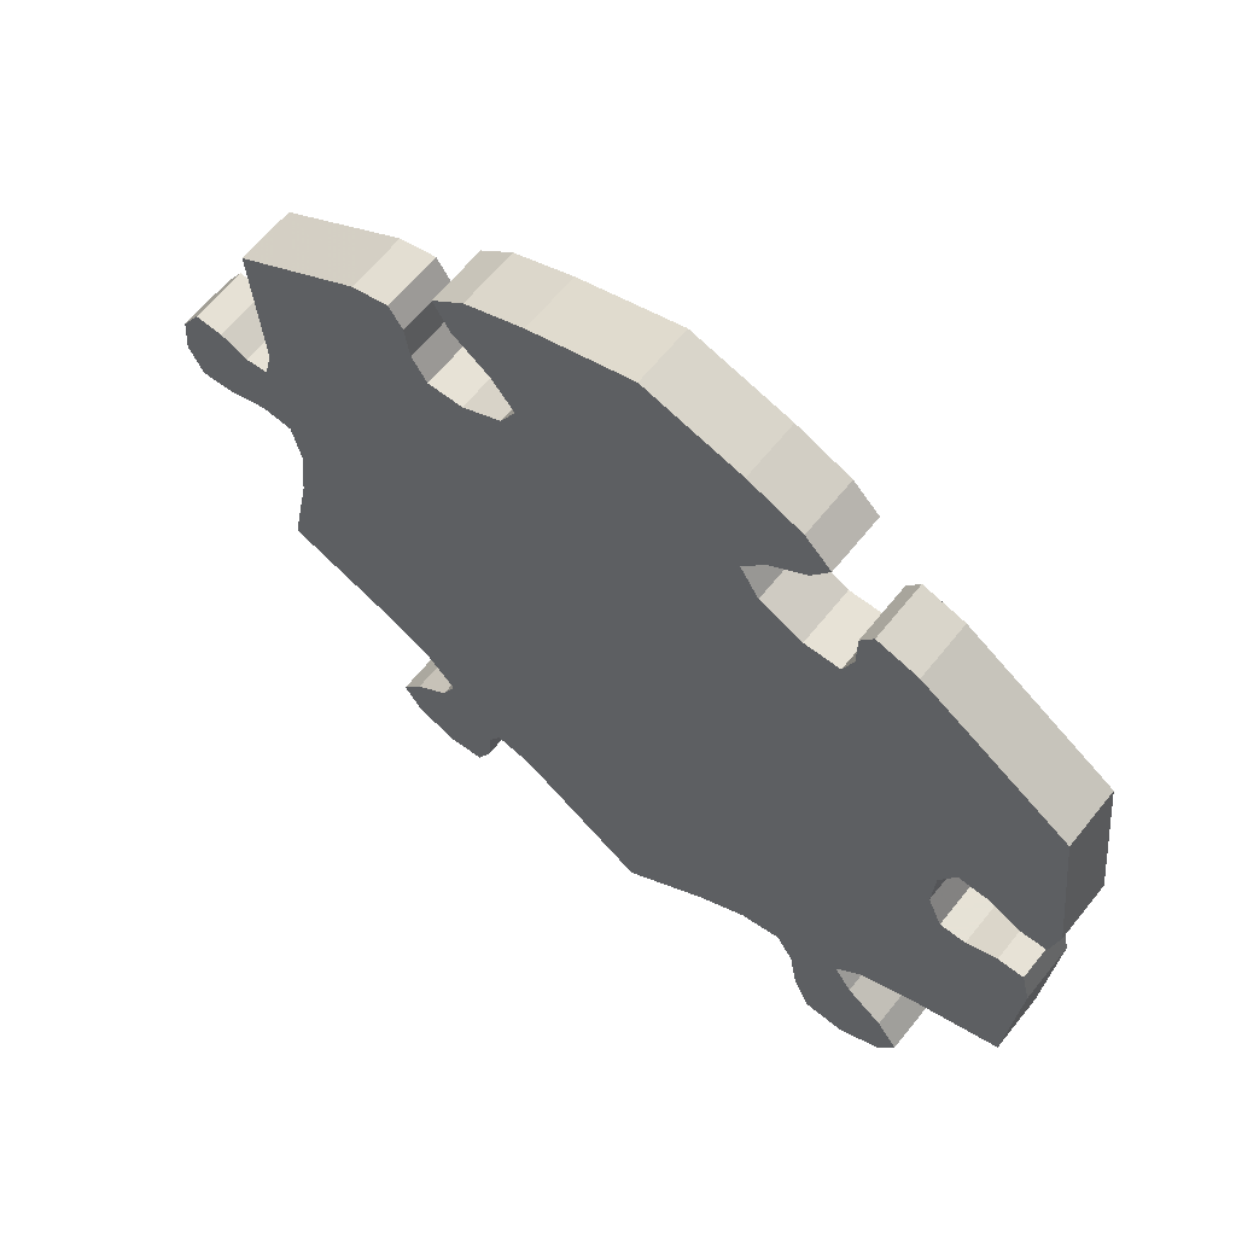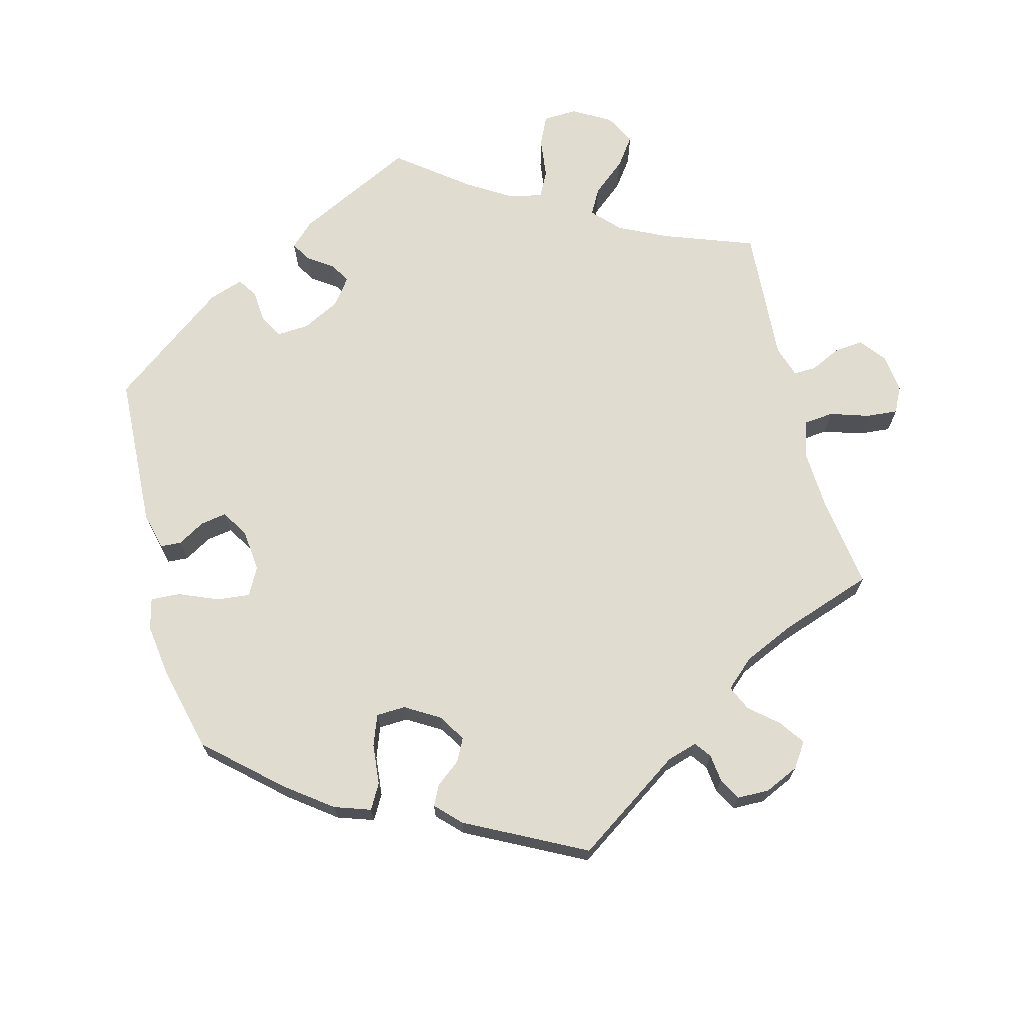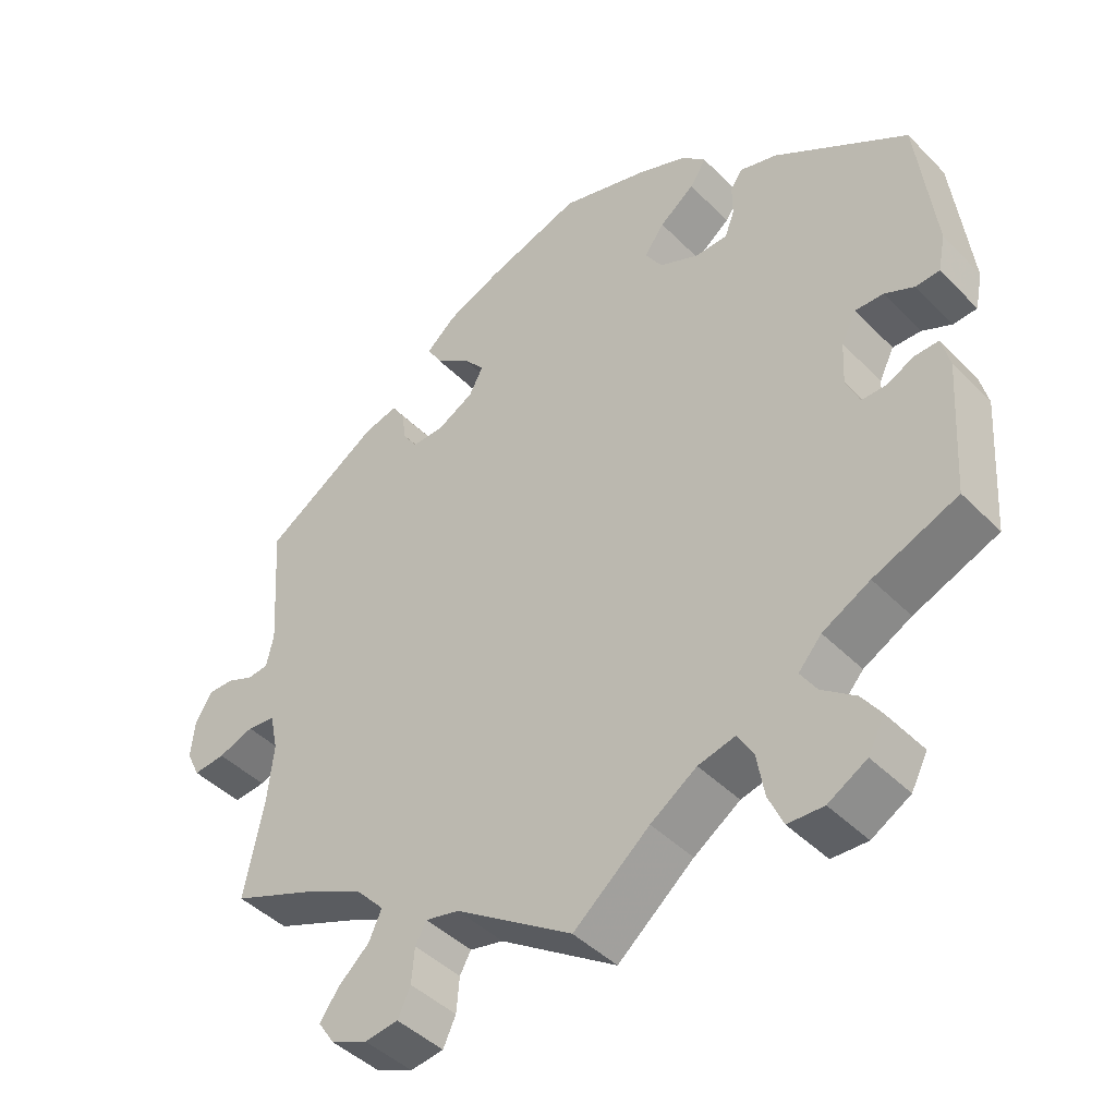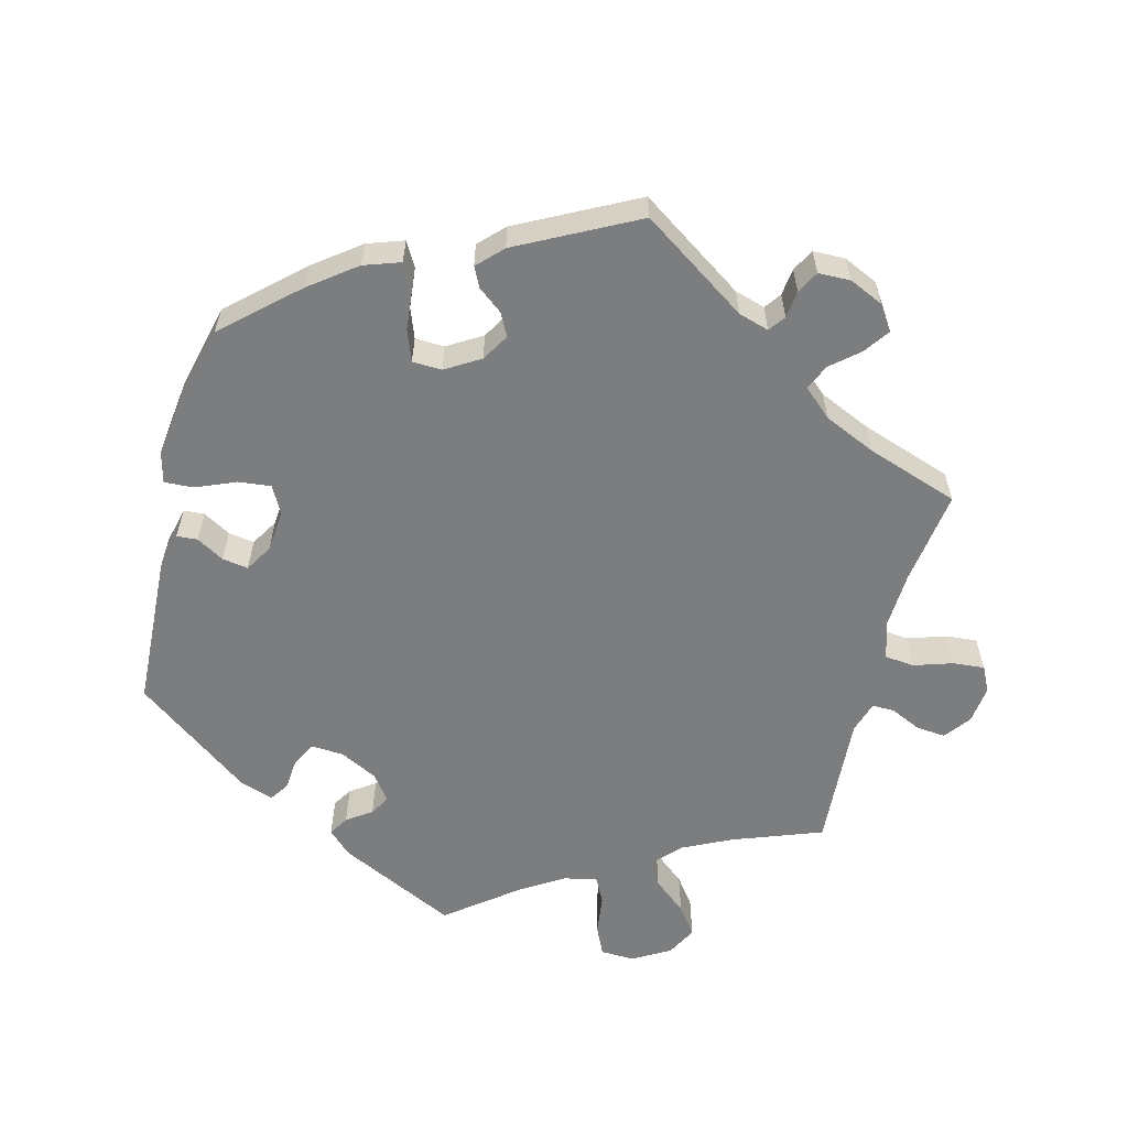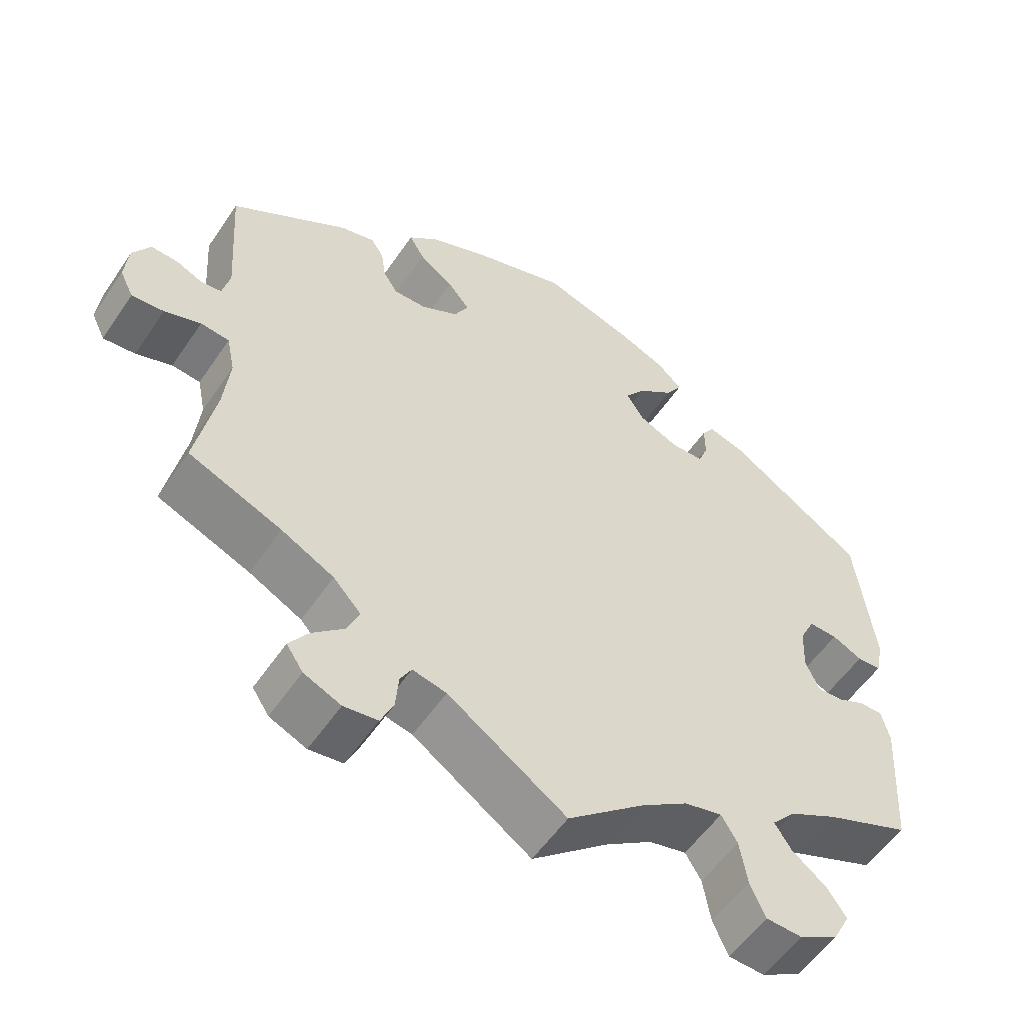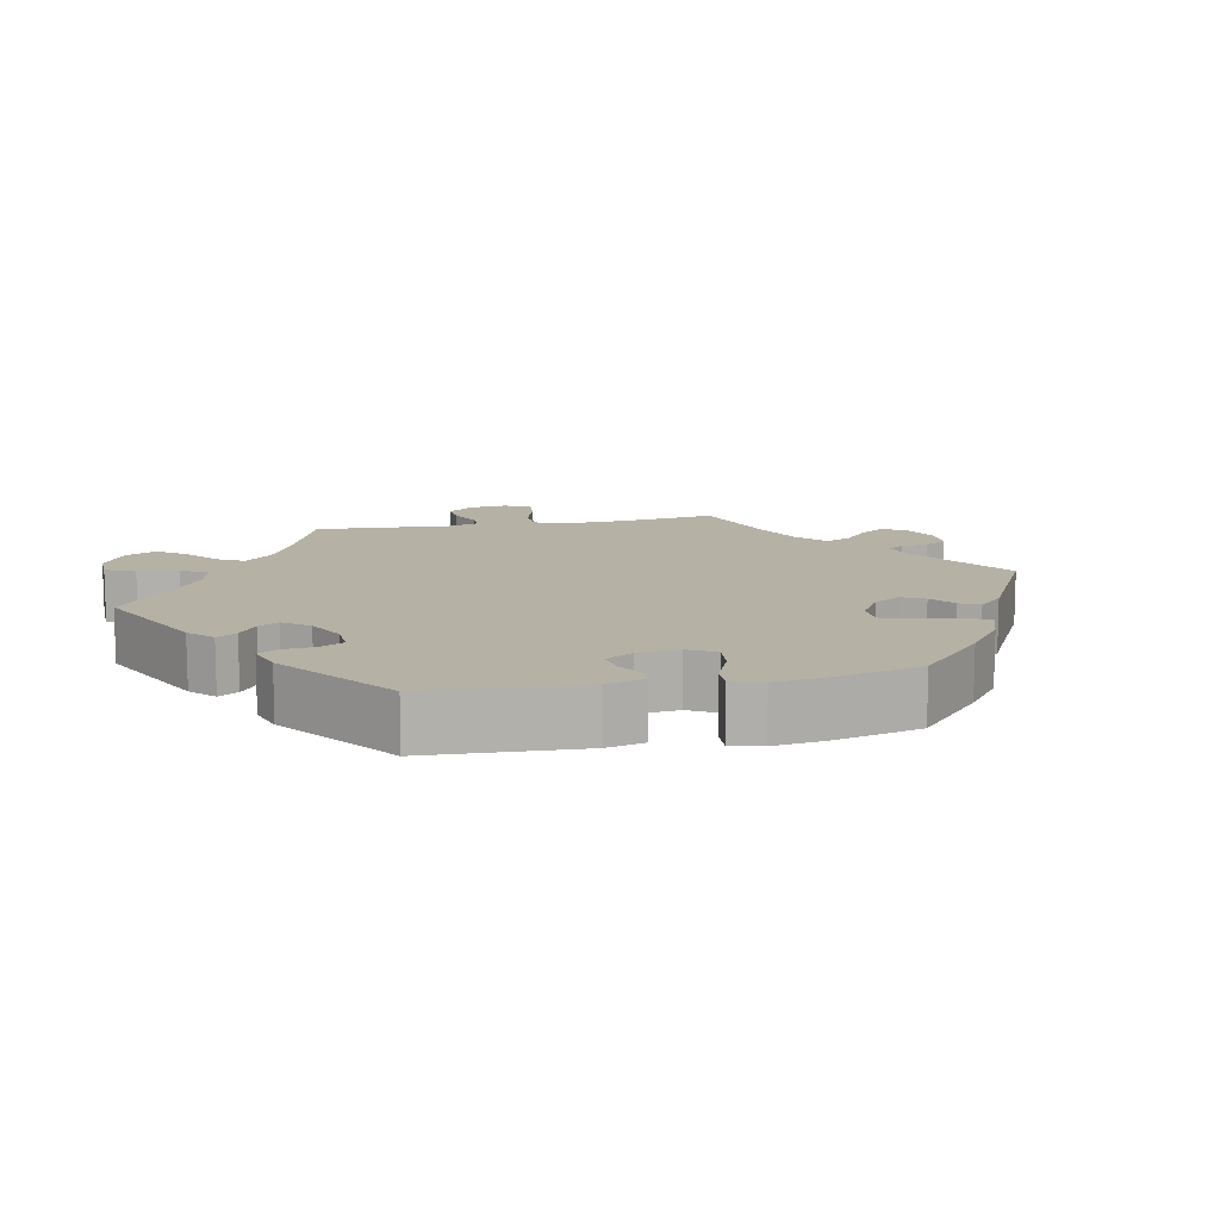
<metadata>
{"format":"obj","ext":"obj","renderer":"f3d","projection":"perspective","resolution":1024,"background":"white","views":[{"elev":63.8,"azim":-141.2,"up":"+Z"},{"elev":69.5,"azim":45.4,"up":"+Y"},{"elev":-44.2,"azim":-139.3,"up":"+Z"},{"elev":-59.0,"azim":45.7,"up":"+Y"},{"elev":-55.2,"azim":146.4,"up":"+Z"},{"elev":11.8,"azim":-41.6,"up":"+Y"}]}
</metadata>
<code>
v 0.489 0.07 0.114
v 0.499 0.07 0.071
v 0.527 0.07 0.068
v 0.562 0.07 0.083
v 0.597 0.07 0.084
v 0.62 0.07 0.046
v 0.625 0.07 -0.006
v 0.607 0.07 -0.043
v 0.564 0.07 -0.039
v 0.516 0.07 -0.022
v 0.478 0.07 -0.026
v 0.467 0.07 -0.078
v 0.475 0.07 -0.156
v 0.501 0.07 -0.288
v 0.378 0.07 -0.338
v 0.308 0.07 -0.374
v 0.271 0.07 -0.414
v 0.288 0.07 -0.452
v 0.33 0.07 -0.49
v 0.355 0.07 -0.526
v 0.333 0.07 -0.559
v 0.284 0.07 -0.58
v 0.239 0.07 -0.574
v 0.222 0.07 -0.537
v 0.218 0.07 -0.49
v 0.203 0.07 -0.463
v 0.158 0.07 -0.473
v 0.001 0.07 -0.578
v -0.101 0.07 -0.493
v -0.163 0.07 -0.451
v -0.213 0.07 -0.439
v -0.234 0.07 -0.474
v -0.244 0.07 -0.533
v -0.264 0.07 -0.578
v -0.312 0.07 -0.58
v -0.364 0.07 -0.55
v -0.386 0.07 -0.508
v -0.36 0.07 -0.471
v -0.315 0.07 -0.437
v -0.293 0.07 -0.403
v -0.324 0.07 -0.368
v -0.388 0.07 -0.334
v -0.501 0.07 -0.288
v -0.513 0.07 -0.106
v -0.502 0.07 -0.062
v -0.47 0.07 -0.063
v -0.432 0.07 -0.081
v -0.4 0.07 -0.081
v -0.382 0.07 -0.04
v -0.385 0.07 0.019
v -0.405 0.07 0.059
v -0.443 0.07 0.058
v -0.483 0.07 0.039
v -0.515 0.07 0.041
v -0.525 0.07 0.09
v -0.501 0.07 0.289
v -0.321 0.07 0.405
v -0.27 0.07 0.42
v -0.254 0.07 0.396
v -0.254 0.07 0.352
v -0.241 0.07 0.318
v -0.197 0.07 0.317
v -0.144 0.07 0.341
v -0.121 0.07 0.378
v -0.148 0.07 0.415
v -0.195 0.07 0.451
v -0.217 0.07 0.485
v -0.185 0.07 0.516
v -0.119 0.07 0.543
v 0 0.07 0.578
v 0.128 0.07 0.536
v 0.201 0.07 0.505
v 0.241 0.07 0.47
v 0.221 0.07 0.436
v 0.175 0.07 0.403
v 0.146 0.07 0.368
v 0.165 0.07 0.332
v 0.214 0.07 0.305
v 0.258 0.07 0.304
v 0.277 0.07 0.334
v 0.283 0.07 0.376
v 0.3 0.07 0.402
v 0.346 0.07 0.39
v 0.501 0.07 0.29
v 0.489 0 0.114
v 0.499 0 0.071
v 0.527 0 0.068
v 0.562 0 0.083
v 0.597 0 0.084
v 0.62 0 0.046
v 0.625 0 -0.006
v 0.607 0 -0.043
v 0.564 0 -0.039
v 0.516 0 -0.022
v 0.478 0 -0.026
v 0.467 0 -0.078
v 0.475 0 -0.156
v 0.501 0 -0.288
v 0.378 0 -0.338
v 0.308 0 -0.374
v 0.271 0 -0.414
v 0.288 0 -0.452
v 0.33 0 -0.49
v 0.355 0 -0.526
v 0.333 0 -0.559
v 0.284 0 -0.58
v 0.239 0 -0.574
v 0.222 0 -0.537
v 0.218 0 -0.49
v 0.203 0 -0.463
v 0.158 0 -0.473
v 0.001 0 -0.578
v -0.101 0 -0.493
v -0.163 0 -0.451
v -0.213 0 -0.439
v -0.234 0 -0.474
v -0.244 0 -0.533
v -0.264 0 -0.578
v -0.312 0 -0.58
v -0.364 0 -0.55
v -0.386 0 -0.508
v -0.36 0 -0.471
v -0.315 0 -0.437
v -0.293 0 -0.403
v -0.324 0 -0.368
v -0.388 0 -0.334
v -0.501 0 -0.288
v -0.513 0 -0.106
v -0.502 0 -0.062
v -0.47 0 -0.063
v -0.432 0 -0.081
v -0.4 0 -0.081
v -0.382 0 -0.04
v -0.385 0 0.019
v -0.405 0 0.059
v -0.443 0 0.058
v -0.483 0 0.039
v -0.515 0 0.041
v -0.525 0 0.09
v -0.501 0 0.289
v -0.321 0 0.405
v -0.27 0 0.42
v -0.254 0 0.396
v -0.254 0 0.352
v -0.241 0 0.318
v -0.197 0 0.317
v -0.144 0 0.341
v -0.121 0 0.378
v -0.148 0 0.415
v -0.195 0 0.451
v -0.217 0 0.485
v -0.185 0 0.516
v -0.119 0 0.543
v 0 0 0.578
v 0.128 0 0.536
v 0.201 0 0.505
v 0.241 0 0.47
v 0.221 0 0.436
v 0.175 0 0.403
v 0.146 0 0.368
v 0.165 0 0.332
v 0.214 0 0.305
v 0.258 0 0.304
v 0.277 0 0.334
v 0.283 0 0.376
v 0.3 0 0.402
v 0.346 0 0.39
v 0.501 0 0.29
f 83 84 1
f 80 81 82 83
f 79 80 83 1
f 78 79 1 2
f 77 78 2
f 72 73 74 75
f 72 75 76
f 71 72 76
f 70 71 76
f 69 70 76 77
f 65 66 67 68
f 64 65 68 69
f 57 58 59 60
f 57 60 61
f 56 57 61
f 55 56 61 62
f 52 53 54 55
f 51 52 55 62
f 44 45 46 47
f 42 43 44 47
f 41 42 47 48
f 40 41 48 49
f 36 37 38 39
f 36 39 40
f 35 36 40
f 32 33 34 35
f 31 32 35 40
f 30 31 40 49
f 27 28 29
f 26 27 29 30
f 22 23 24 25
f 22 25 26
f 21 22 26
f 18 19 20 21
f 17 18 21 26
f 16 17 26 30
f 13 14 15
f 12 13 15 16
f 11 12 16 30
f 7 8 9 10
f 7 10 11
f 6 7 11
f 3 4 5 6
f 2 3 6 11
f 64 69 77 2
f 50 51 62 63
f 30 49 50 63
f 30 63 64
f 2 11 30 64
f 85 168 167
f 167 166 165 164
f 85 167 164 163
f 86 85 163 162
f 86 162 161
f 159 158 157 156
f 160 159 156
f 160 156 155
f 160 155 154
f 161 160 154 153
f 152 151 150 149
f 153 152 149 148
f 144 143 142 141
f 145 144 141
f 145 141 140
f 146 145 140 139
f 139 138 137 136
f 146 139 136 135
f 131 130 129 128
f 131 128 127 126
f 132 131 126 125
f 133 132 125 124
f 123 122 121 120
f 124 123 120
f 124 120 119
f 119 118 117 116
f 124 119 116 115
f 133 124 115 114
f 113 112 111
f 114 113 111 110
f 109 108 107 106
f 110 109 106
f 110 106 105
f 105 104 103 102
f 110 105 102 101
f 114 110 101 100
f 99 98 97
f 100 99 97 96
f 114 100 96 95
f 94 93 92 91
f 95 94 91
f 95 91 90
f 90 89 88 87
f 95 90 87 86
f 86 161 153 148
f 147 146 135 134
f 147 134 133 114
f 148 147 114
f 148 114 95 86
f 1 85 86 2
f 2 86 87 3
f 3 87 88 4
f 4 88 89 5
f 5 89 90 6
f 6 90 91 7
f 7 91 92 8
f 8 92 93 9
f 9 93 94 10
f 10 94 95 11
f 11 95 96 12
f 12 96 97 13
f 13 97 98 14
f 14 98 99 15
f 15 99 100 16
f 16 100 101 17
f 17 101 102 18
f 18 102 103 19
f 19 103 104 20
f 20 104 105 21
f 21 105 106 22
f 22 106 107 23
f 23 107 108 24
f 24 108 109 25
f 25 109 110 26
f 26 110 111 27
f 27 111 112 28
f 28 112 113 29
f 29 113 114 30
f 30 114 115 31
f 31 115 116 32
f 32 116 117 33
f 33 117 118 34
f 34 118 119 35
f 35 119 120 36
f 36 120 121 37
f 37 121 122 38
f 38 122 123 39
f 39 123 124 40
f 40 124 125 41
f 41 125 126 42
f 42 126 127 43
f 43 127 128 44
f 44 128 129 45
f 45 129 130 46
f 46 130 131 47
f 47 131 132 48
f 48 132 133 49
f 49 133 134 50
f 50 134 135 51
f 51 135 136 52
f 52 136 137 53
f 53 137 138 54
f 54 138 139 55
f 55 139 140 56
f 56 140 141 57
f 57 141 142 58
f 58 142 143 59
f 59 143 144 60
f 60 144 145 61
f 61 145 146 62
f 62 146 147 63
f 63 147 148 64
f 64 148 149 65
f 65 149 150 66
f 66 150 151 67
f 67 151 152 68
f 68 152 153 69
f 69 153 154 70
f 70 154 155 71
f 71 155 156 72
f 72 156 157 73
f 73 157 158 74
f 74 158 159 75
f 75 159 160 76
f 76 160 161 77
f 77 161 162 78
f 78 162 163 79
f 79 163 164 80
f 80 164 165 81
f 81 165 166 82
f 82 166 167 83
f 83 167 168 84
f 84 168 85 1

</code>
